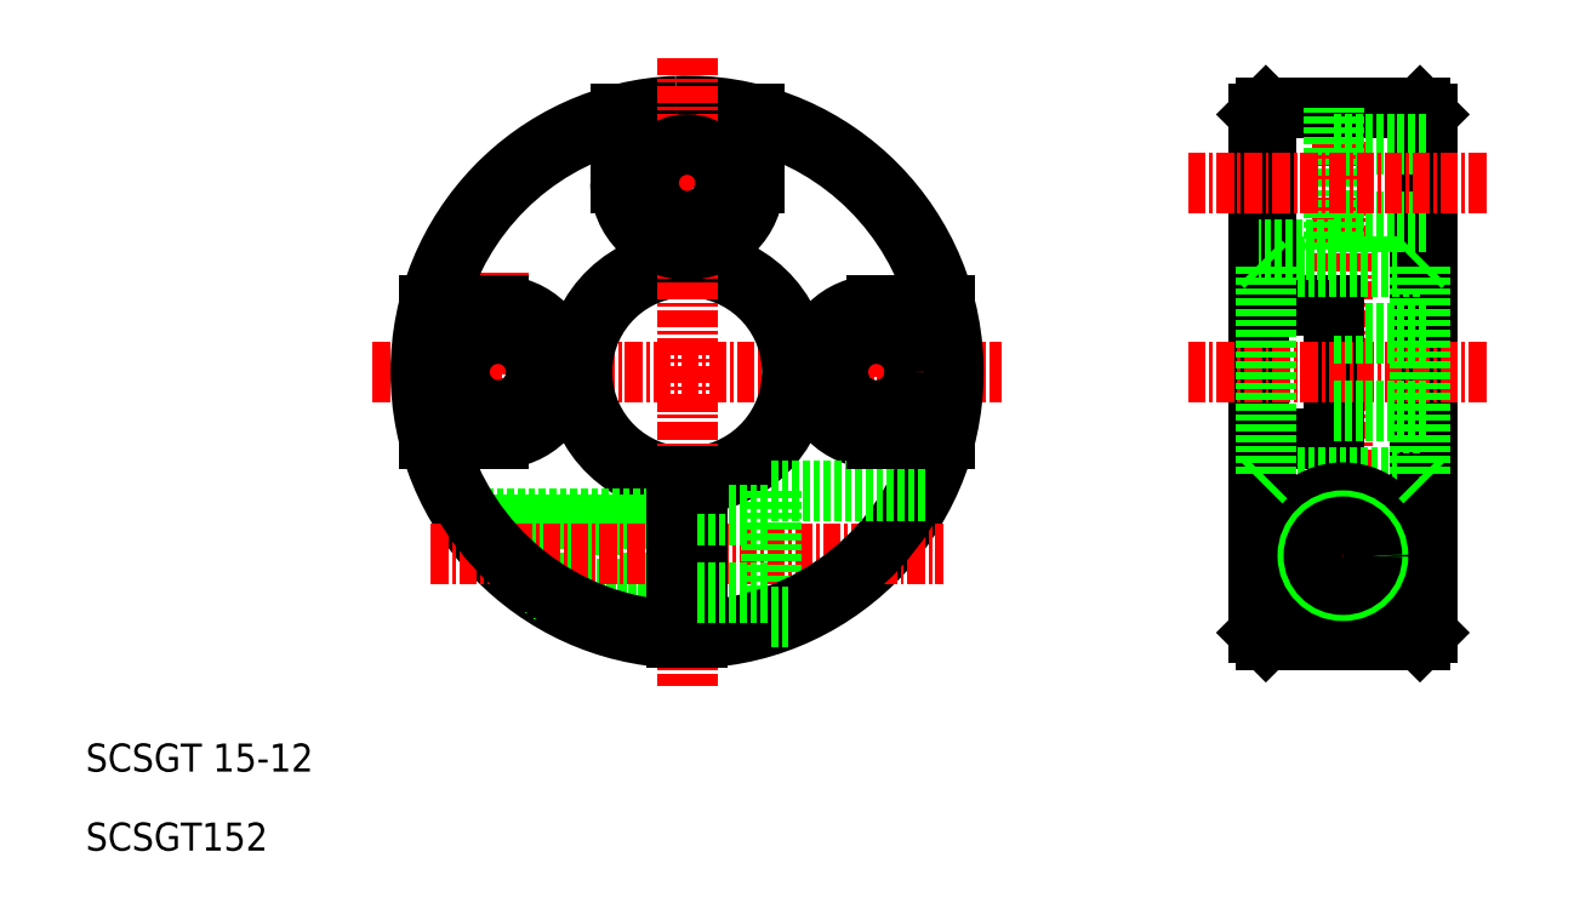
<metadata>
{"format":"dxf","ext":"dxf","renderer":"ezdxf+matplotlib","layout":"modelspace","background":"white","min_lineweight":24,"dpi":150}
</metadata>
<code>
0
SECTION
2
ENTITIES
0
TEXT
8
0
10
47.38
20
66.41
30
0
40
2
1
SCSGT152
0
LINE
8
CENTER
10
67.86
20
100.6
30
0
11
112.7
21
100.6
31
0
0
TEXT
8
0
10
47.38
20
72.06
30
0
40
2
1
SCSGT 15-12
0
LINE
8
CENTER
10
103.8
20
107.5
30
0
11
103.8
21
94.01
31
0
0
ARC
8
0
10
103.8
20
100.6
30
0
40
4.75
50
90
51
270
0
LINE
8
CENTER
10
76.79
20
107.7
30
0
11
76.79
21
93.86
31
0
0
ARC
8
0
10
90.29
20
100.6
30
0
40
19
50
92.26
51
267.7
0
ARC
8
0
10
90.29
20
100.6
30
0
40
7.5
50
275.7
51
264.3
0
ARC
8
0
10
90.29
20
100.6
30
0
40
8
50
275.4
51
264.6
0
ARC
8
0
10
76.79
20
100.6
30
0
40
4.75
50
270
51
90
0
ARC
8
0
10
90.29
20
100.6
30
0
40
19
50
272.3
51
92.26
0
LINE
8
CENTER
10
90.29
20
123
30
0
11
90.29
21
78.15
31
0
0
LINE
8
0
10
78.71
20
85.51
30
0
11
89.54
21
85.51
31
0
0
LINE
8
0
10
79.3
20
85.08
30
0
11
89.54
21
85.08
31
0
0
LINE
8
0
10
74.45
20
90.08
30
0
11
89.54
21
90.08
31
0
0
LINE
8
0
10
74.75
20
89.65
30
0
11
89.54
21
89.65
31
0
0
LINE
8
CENTER
10
72.01
20
87.58
30
0
11
108.6
21
87.58
31
0
0
ARC
8
0
10
90.29
20
100.6
30
0
40
18.5
50
194.9
51
267.7
0
LINE
8
0
10
76.79
20
95.83
30
0
11
71.89
21
95.83
31
0
0
CIRCLE
8
0
10
76.79
20
100.6
30
0
40
2.75
0
LINE
8
0
10
71.89
20
95.83
30
0
11
71.89
21
95.83
31
0
0
LINE
8
0
10
71.89
20
95.83
30
0
11
71.89
21
95.83
31
0
0
LINE
8
0
10
96.29
20
92.08
30
0
11
96.29
21
83.08
31
0
0
LINE
8
0
10
91.04
20
93.12
30
0
11
91.04
21
81.6
31
0
0
LINE
8
0
10
89.54
20
93.12
30
0
11
89.54
21
81.6
31
0
0
ARC
8
0
10
90.29
20
100.6
30
0
40
18.5
50
272.3
51
345.1
0
LINE
8
0
10
91.04
20
84.83
30
0
11
96.29
21
84.83
31
0
0
LINE
8
0
10
96.29
20
83.08
30
0
11
97.69
21
83.08
31
0
0
LINE
8
0
10
96.29
20
92.08
30
0
11
107.3
21
92.08
31
0
0
LINE
8
0
10
91.04
20
90.33
30
0
11
96.29
21
90.33
31
0
0
LINE
8
0
10
91.04
20
93.12
30
0
11
91.04
21
92.63
31
0
0
LINE
8
0
10
103.8
20
95.83
30
0
11
108.7
21
95.83
31
0
0
CIRCLE
8
0
10
103.8
20
100.6
30
0
40
2.75
0
LINE
8
0
10
108.7
20
95.83
30
0
11
108.7
21
95.83
31
0
0
LINE
8
0
10
108.7
20
95.83
30
0
11
108.7
21
95.83
31
0
0
ARC
8
0
10
90.29
20
100.6
30
0
40
18.5
50
104.9
51
165.1
0
LINE
8
0
10
76.79
20
105.3
30
0
11
71.89
21
105.3
31
0
0
ARC
8
0
10
90.29
20
100.6
30
0
40
18.5
50
14.88
51
75.12
0
LINE
8
0
10
103.8
20
105.3
30
0
11
108.7
21
105.3
31
0
0
LINE
8
0
10
142.6
20
119.5
30
0
11
142.6
21
81.47
31
0
0
LINE
8
0
10
143.1
20
108.5
30
0
11
143.1
21
92.62
31
0
0
LINE
8
CENTER
10
137.1
20
121
30
0
11
137.1
21
79.65
31
0
0
LINE
8
CENTER
10
137.1
20
121
30
0
11
137.1
21
81.97
31
0
0
LINE
8
0
10
136.5
20
105.3
30
0
11
136.5
21
95.83
31
0
0
LINE
8
0
10
131.1
20
108.5
30
0
11
131.1
21
92.62
31
0
0
LINE
8
0
10
131.1
20
95.83
30
0
11
136.5
21
95.83
31
0
0
LINE
8
CENTER
10
126.1
20
100.6
30
0
11
147.4
21
100.6
31
0
0
LINE
8
CENTER
10
129.9
20
87.58
30
0
11
143.8
21
87.58
31
0
0
LINE
8
0
10
131.6
20
93.08
30
0
11
142.6
21
93.08
31
0
0
LINE
8
0
10
131.6
20
81.47
30
0
11
142.6
21
81.47
31
0
0
CIRCLE
8
0
10
137.1
20
87.47
30
0
40
4.5
0
CIRCLE
8
0
10
137.1
20
87.47
30
0
40
2.75
0
LINE
8
0
10
131.6
20
95.83
30
0
11
131.6
21
81.47
31
0
0
LINE
8
0
10
131.1
20
92.62
30
0
11
131.1
21
81.97
31
0
0
LINE
8
0
10
131.1
20
81.97
30
0
11
131.6
21
81.47
31
0
0
LINE
8
0
10
131.6
20
93.08
30
0
11
131.1
21
92.58
31
0
0
LINE
8
0
10
143.1
20
92.62
30
0
11
143.1
21
81.97
31
0
0
CIRCLE
8
0
10
137.1
20
87.47
30
0
40
2.5
0
CIRCLE
8
0
10
137.1
20
87.47
30
0
40
2.067
0
LINE
8
0
10
143.1
20
81.97
30
0
11
142.6
21
81.47
31
0
0
LINE
8
0
10
142.6
20
93.08
30
0
11
143.1
21
92.58
31
0
0
LINE
8
0
10
136.5
20
97.83
30
0
11
143.1
21
97.83
31
0
0
LINE
8
0
10
136.5
20
103.3
30
0
11
143.1
21
103.3
31
0
0
LINE
8
0
10
131.1
20
105.3
30
0
11
136.5
21
105.3
31
0
0
LINE
8
0
10
131.6
20
108.1
30
0
11
142.6
21
108.1
31
0
0
LINE
8
0
10
131.6
20
119.5
30
0
11
142.6
21
119.5
31
0
0
LINE
8
0
10
131.1
20
119
30
0
11
131.1
21
108.5
31
0
0
LINE
8
0
10
131.6
20
119.5
30
0
11
131.6
21
105.3
31
0
0
LINE
8
0
10
131.6
20
108.1
30
0
11
131.1
21
108.6
31
0
0
LINE
8
0
10
131.1
20
119
30
0
11
131.6
21
119.5
31
0
0
LINE
8
0
10
143.1
20
119
30
0
11
143.1
21
108.5
31
0
0
LINE
8
0
10
142.6
20
108.1
30
0
11
143.1
21
108.6
31
0
0
LINE
8
0
10
142.6
20
119.5
30
0
11
143.1
21
119
31
0
0
ARC
8
0
10
90.29
20
114.1
30
0
40
4.75
50
180
51
0
0
LINE
8
CENTER
10
83.39
20
114.1
30
0
11
96.86
21
114.1
31
0
0
CIRCLE
8
0
10
90.29
20
114.1
30
0
40
2.75
0
LINE
8
0
10
95.04
20
114.1
30
0
11
95.04
21
119
31
0
0
LINE
8
0
10
95.04
20
119
30
0
11
95.04
21
119
31
0
0
LINE
8
0
10
95.04
20
119
30
0
11
95.04
21
119
31
0
0
LINE
8
0
10
85.54
20
114.1
30
0
11
85.54
21
119
31
0
0
LINE
8
0
10
136.5
20
109.3
30
0
11
136.5
21
119.5
31
0
0
LINE
8
0
10
136.5
20
111.3
30
0
11
143.1
21
111.3
31
0
0
LINE
8
0
10
136.5
20
116.8
30
0
11
143.1
21
116.8
31
0
0
LINE
8
CENTER
10
126.1
20
114.1
30
0
11
147.4
21
114.1
31
0
0
LINE
8
0
10
136.5
20
109.3
30
0
11
131.1
21
109.3
31
0
0
LINE
8
0
10
131.6
20
108.1
30
0
11
131.6
21
93.08
31
0
0
LINE
8
0
10
142.6
20
108.1
30
0
11
142.6
21
93.08
31
0
0
ENDSEC
0
EOF

</code>
